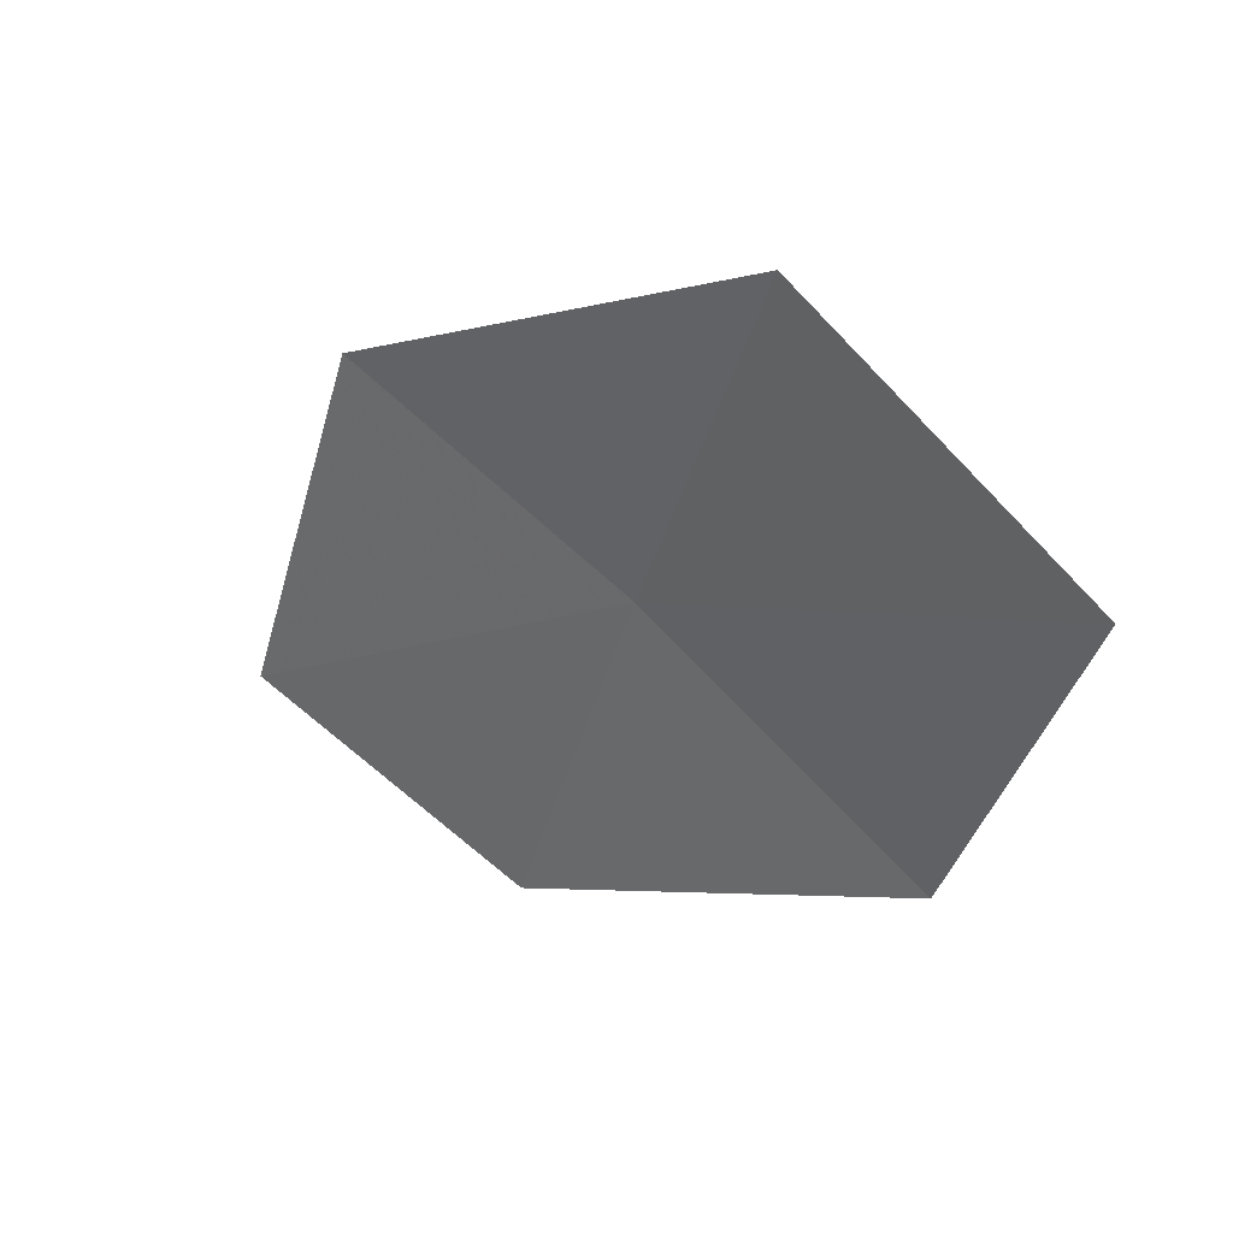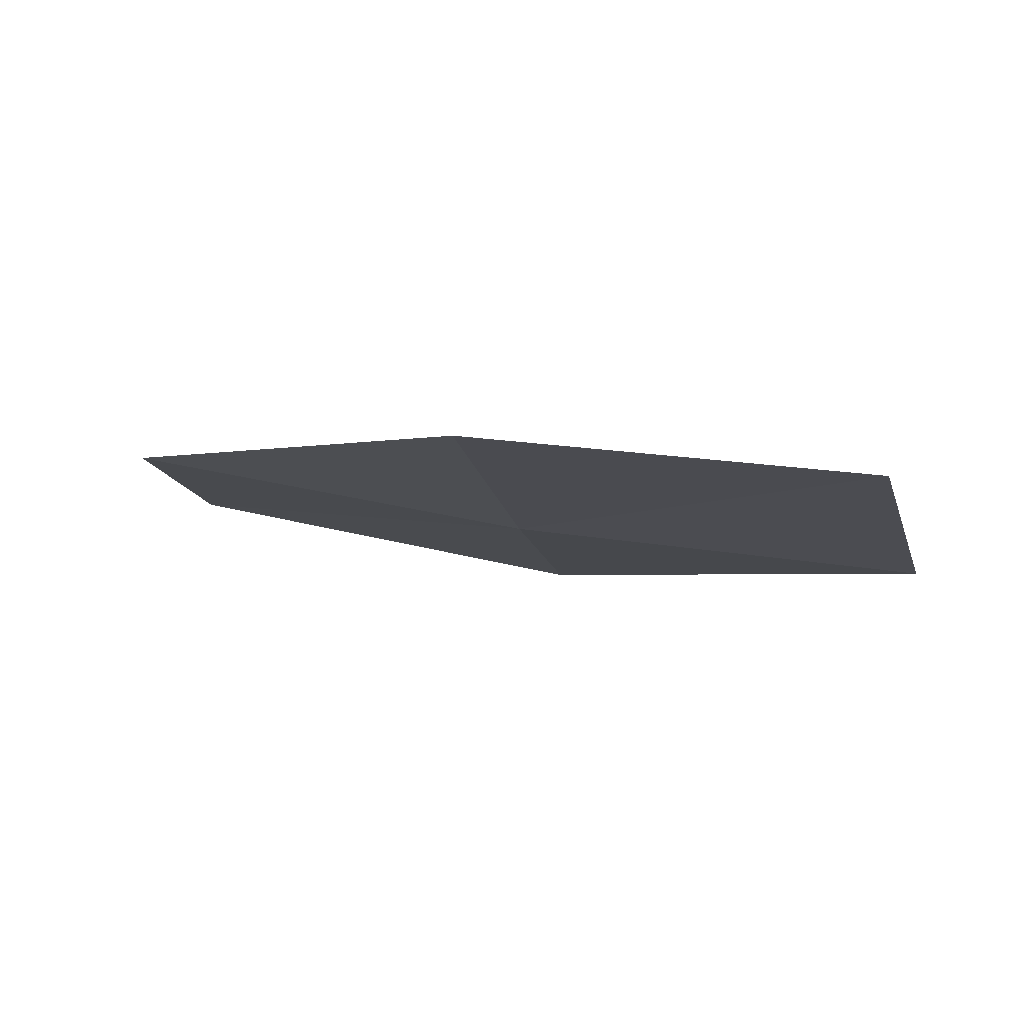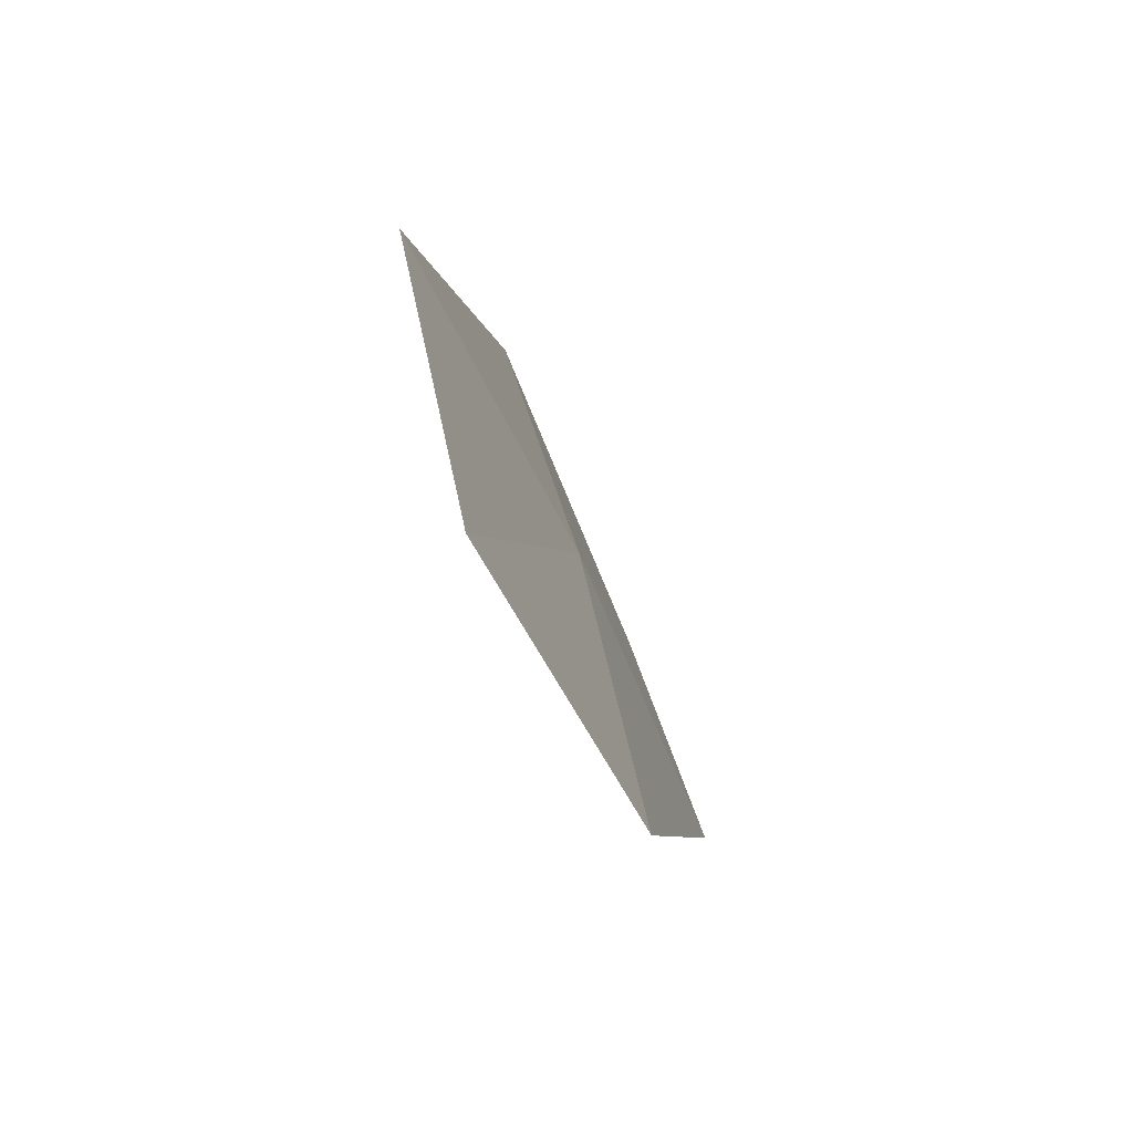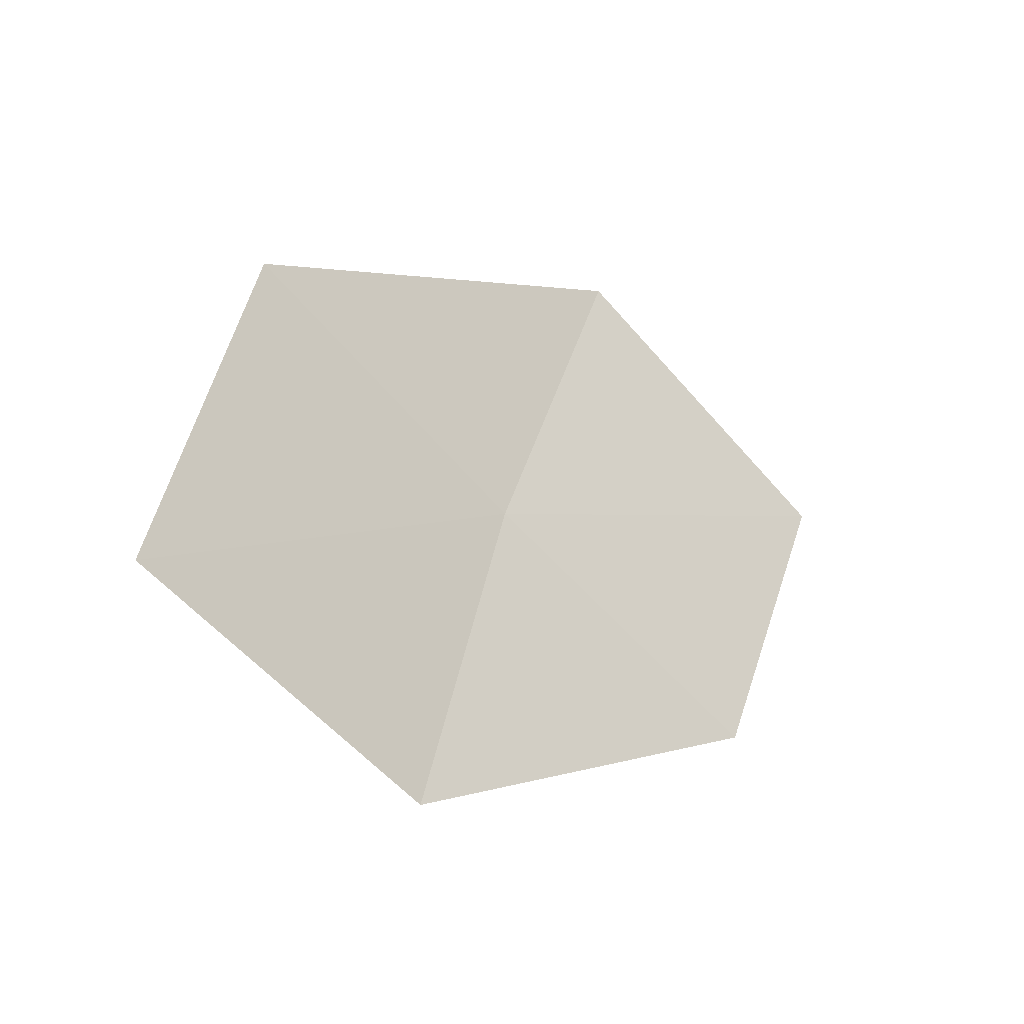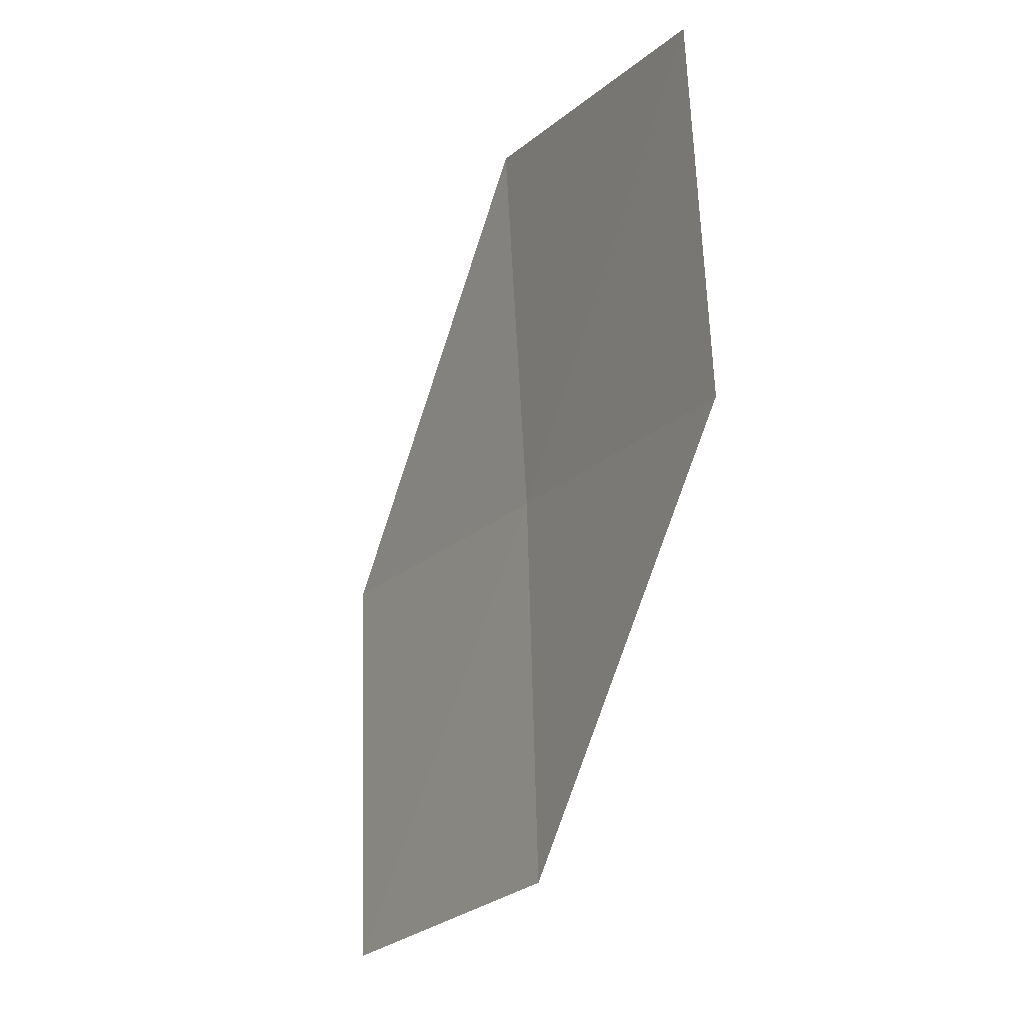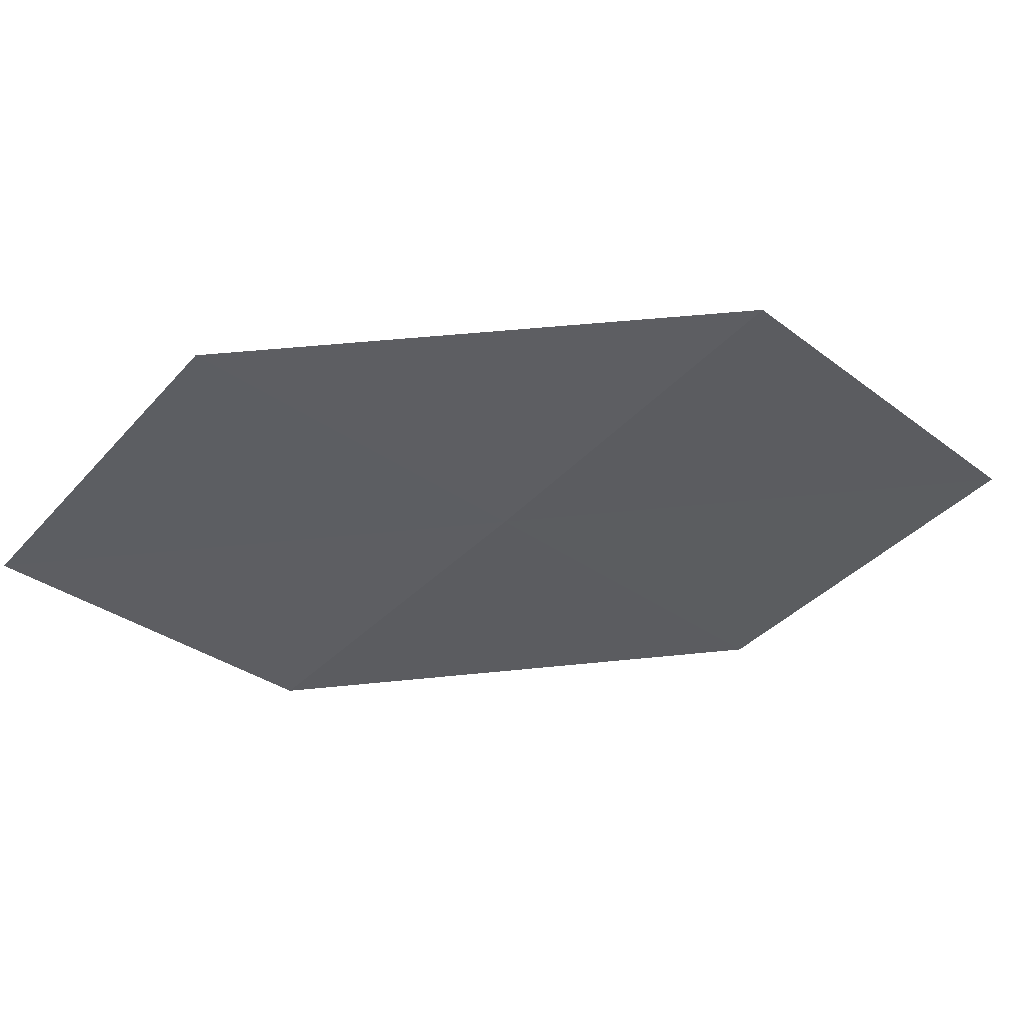
<metadata>
{"format":"obj","ext":"obj","renderer":"f3d","projection":"perspective","resolution":1024,"background":"white","views":[{"elev":3.2,"azim":-95.6,"up":"+Z"},{"elev":-53.7,"azim":-136.8,"up":"+Y"},{"elev":-0.9,"azim":-44.3,"up":"+Z"},{"elev":53.6,"azim":148.6,"up":"+Y"},{"elev":-65.8,"azim":-70.5,"up":"+Z"},{"elev":72.6,"azim":30.8,"up":"+Z"}]}
</metadata>
<code>
v 11.97 -29.37 25.05
v 9.867 -30.91 25.07
v 11.24 -30.53 23.84
v 13.3 -28.95 23.59
v 10.52 -29.76 26.39
v 12.66 -28.1 26.16
v 14.05 -27.67 24.58
f 1 2 3
f 1 3 4
f 1 5 2
f 1 6 5
f 1 7 6
f 1 4 7

</code>
